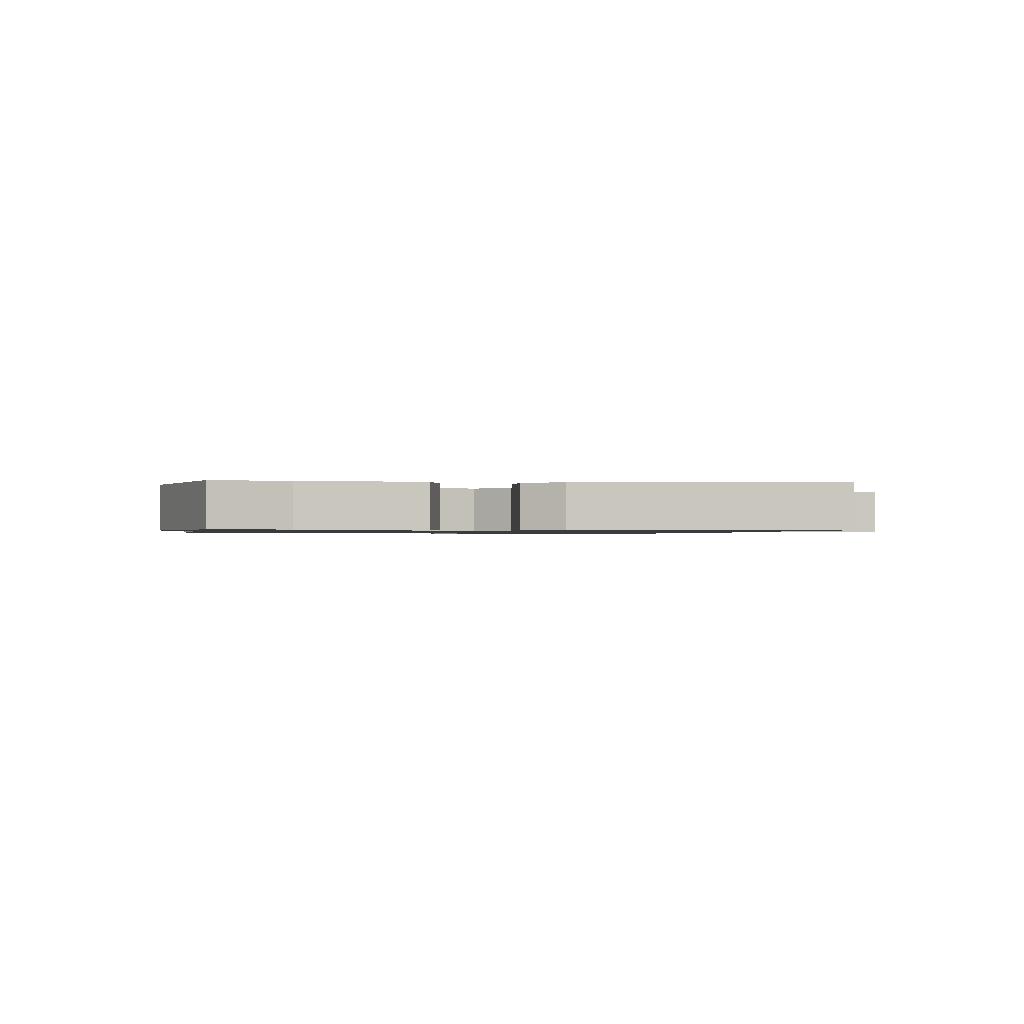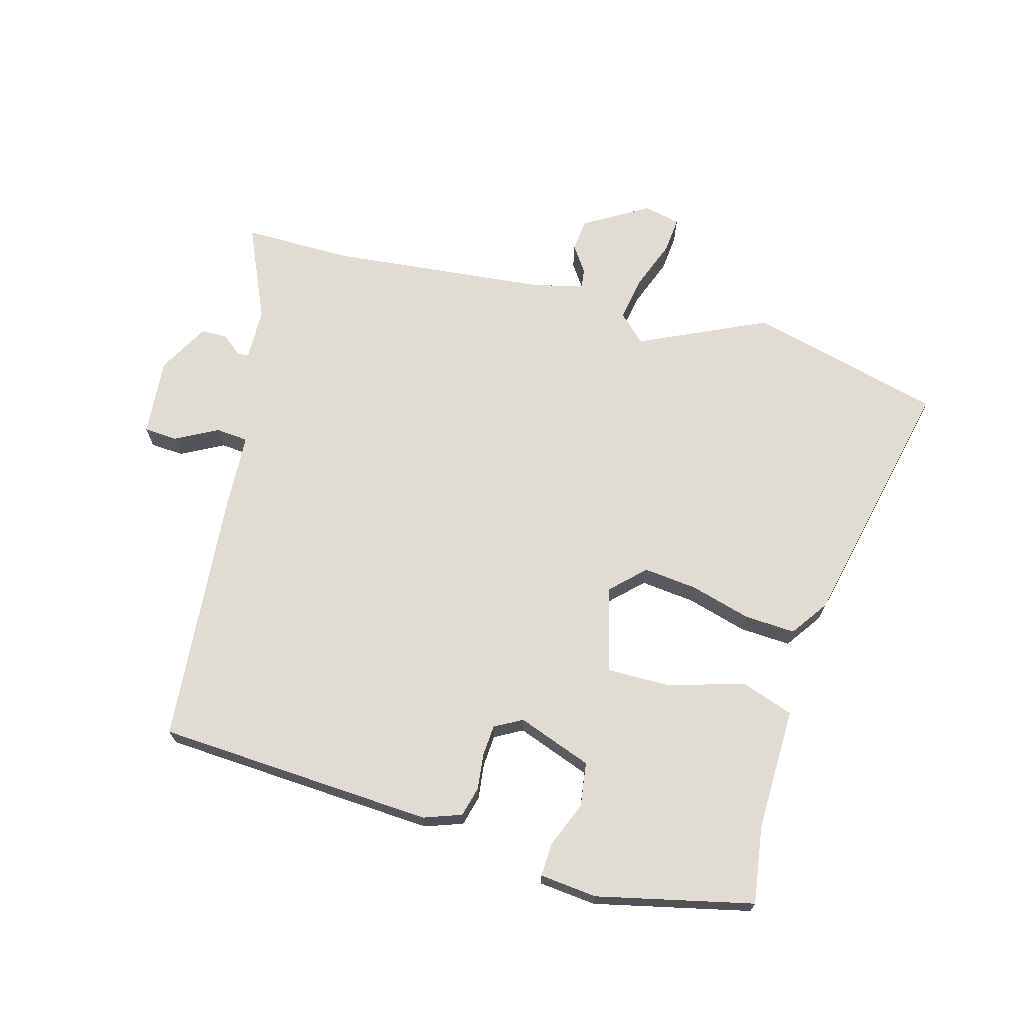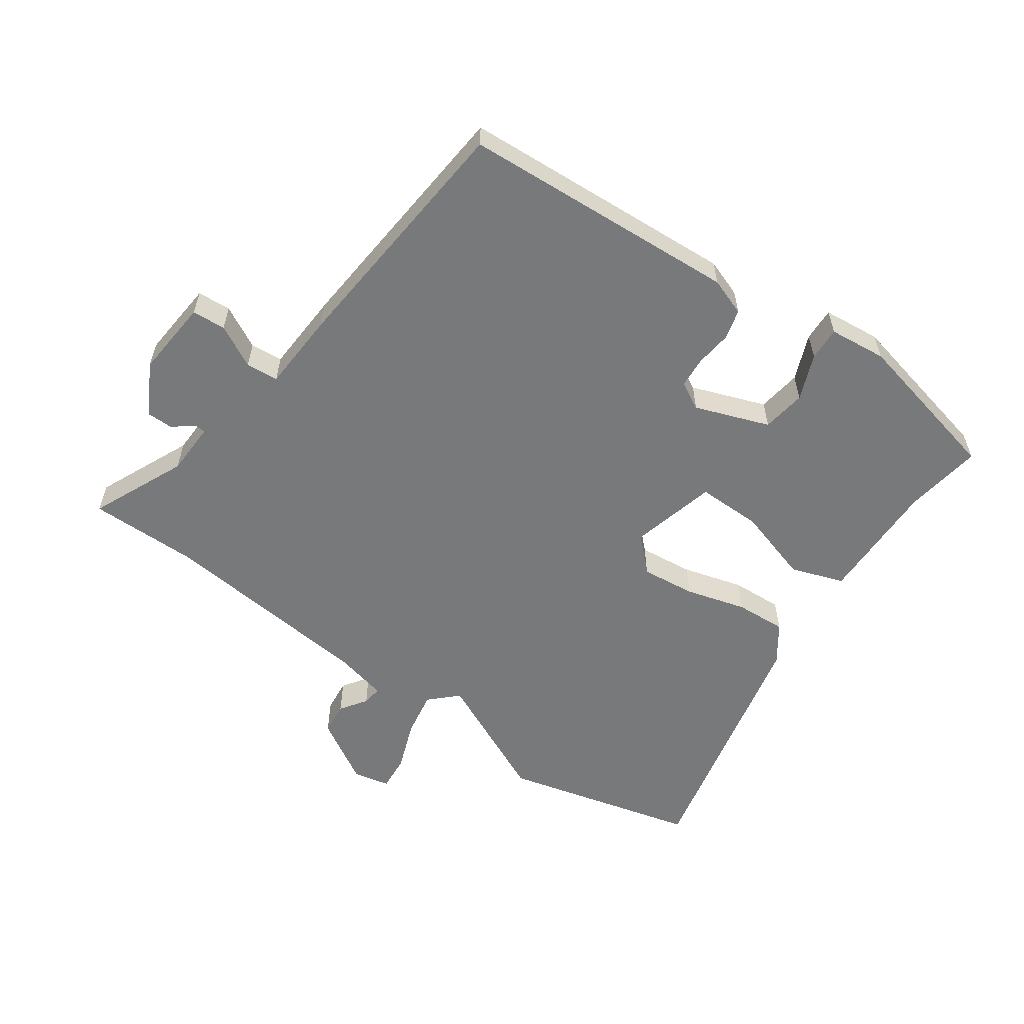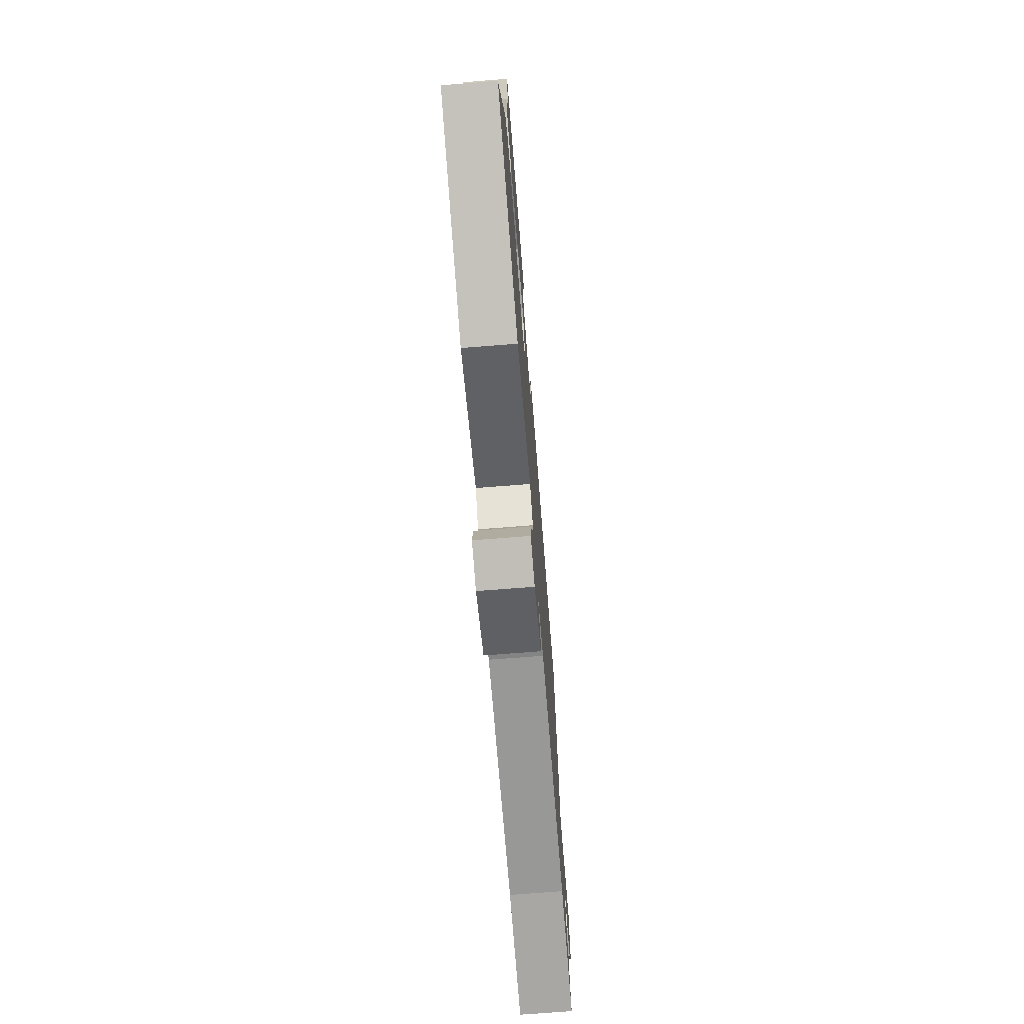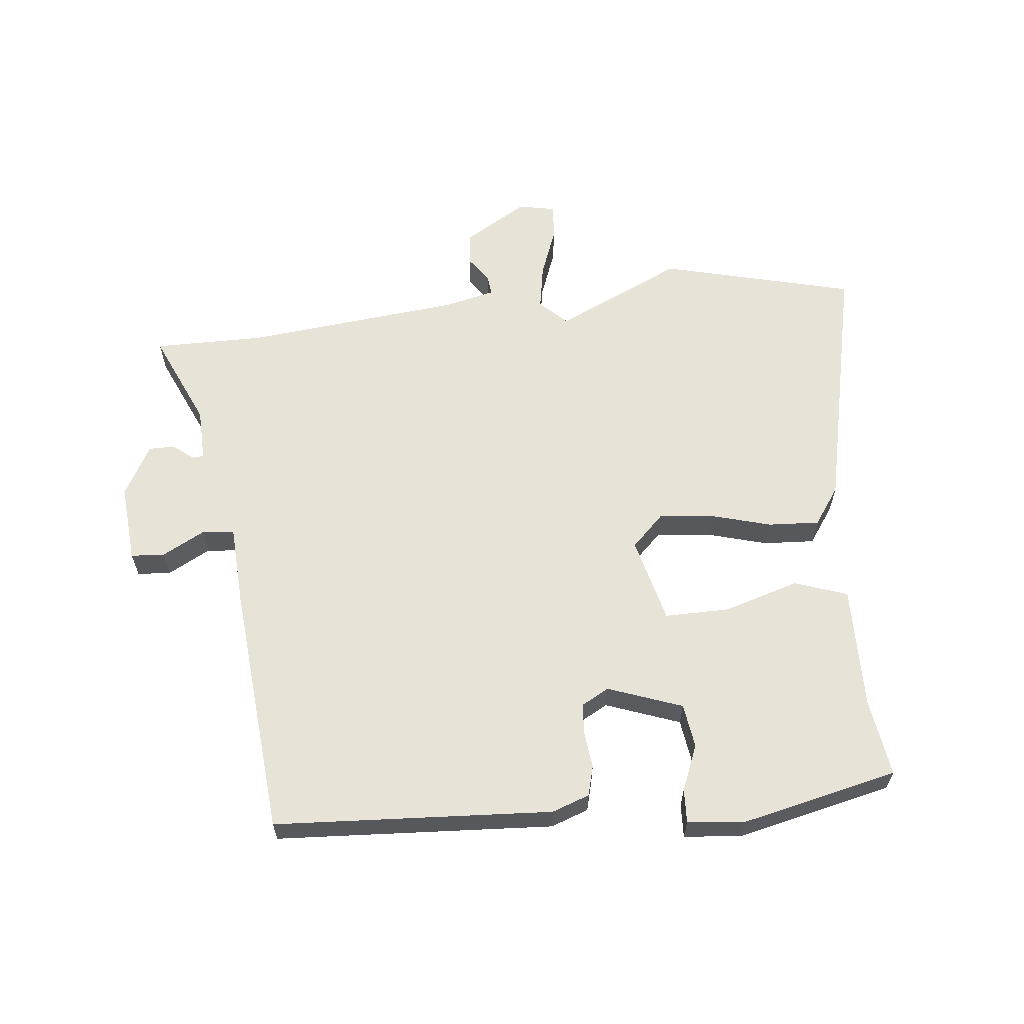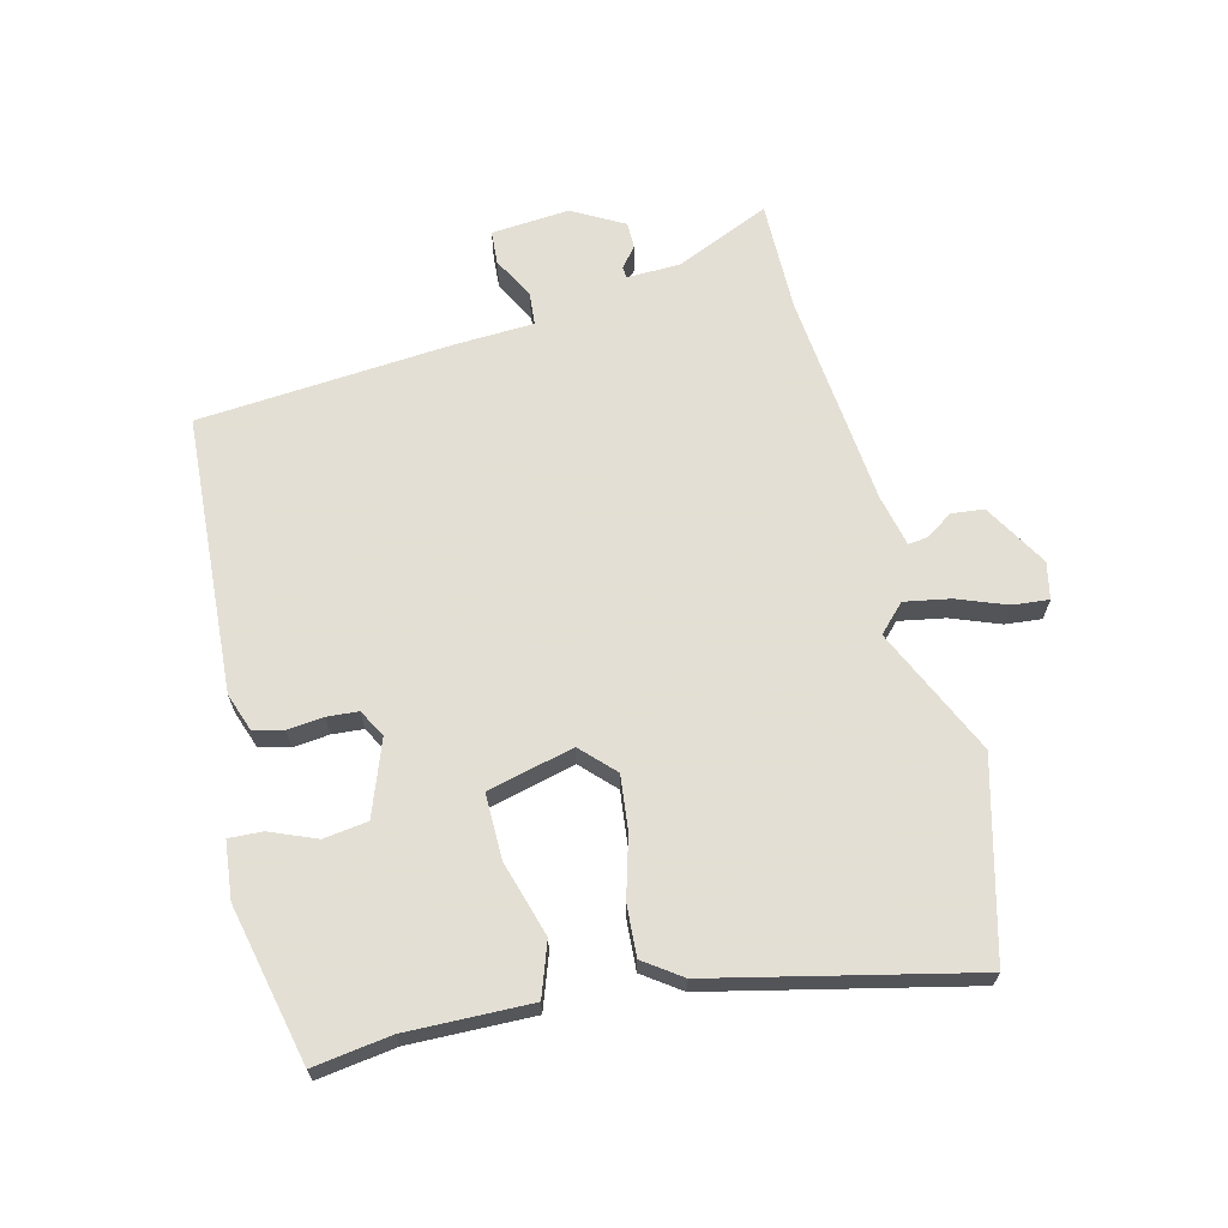
<metadata>
{"format":"obj","ext":"obj","renderer":"f3d","projection":"perspective","resolution":1024,"background":"white","views":[{"elev":-0.9,"azim":76.7,"up":"+Y"},{"elev":69.3,"azim":13.8,"up":"+Y"},{"elev":-57.7,"azim":-36.8,"up":"+Y"},{"elev":-72.5,"azim":94.5,"up":"+Z"},{"elev":61.9,"azim":-7.7,"up":"+Y"},{"elev":66.3,"azim":74.6,"up":"+Y"}]}
</metadata>
<code>
v 0.521 0.07 0.474
v 0.506 0.07 0.349
v 0.515 0.07 0.15
v 0.431 0.07 0.118
v 0.309 0.07 0.151
v 0.205 0.07 0.149
v 0.174 0.07 0.01
v 0.228 0.07 -0.04
v 0.315 0.07 -0.028
v 0.411 0.07 0.002
v 0.493 0.07 0.009
v 0.537 0.07 -0.05
v 0.641 0.07 -0.46
v 0.332 0.07 -0.548
v 0.125 0.07 -0.459
v 0.083 0.07 -0.502
v 0.098 0.07 -0.575
v 0.13 0.07 -0.653
v 0.137 0.07 -0.711
v 0.078 0.07 -0.725
v -0.026 0.07 -0.667
v -0.033 0.07 -0.615
v -0.005 0.07 -0.572
v -0.002 0.07 -0.54
v -0.087 0.07 -0.523
v -0.434 0.07 -0.498
v -0.611 0.07 -0.504
v -0.548 0.07 -0.35
v -0.548 0.07 -0.265
v -0.566 0.07 -0.264
v -0.598 0.07 -0.291
v -0.64 0.07 -0.292
v -0.688 0.07 -0.211
v -0.681 0.07 -0.085
v -0.627 0.07 -0.08
v -0.558 0.07 -0.114
v -0.506 0.07 -0.108
v -0.503 0.07 0.021
v -0.48 0.07 0.427
v -0.034 0.07 0.466
v 0.027 0.07 0.446
v 0.041 0.07 0.398
v 0.036 0.07 0.34
v 0.041 0.07 0.29
v 0.086 0.07 0.267
v 0.204 0.07 0.314
v 0.212 0.07 0.385
v 0.18 0.07 0.458
v 0.176 0.07 0.512
v 0.268 0.07 0.524
v 0.521 0 0.474
v 0.506 0 0.349
v 0.515 0 0.15
v 0.431 0 0.118
v 0.309 0 0.151
v 0.205 0 0.149
v 0.174 0 0.01
v 0.228 0 -0.04
v 0.315 0 -0.028
v 0.411 0 0.002
v 0.493 0 0.009
v 0.537 0 -0.05
v 0.641 0 -0.46
v 0.332 0 -0.548
v 0.125 0 -0.459
v 0.083 0 -0.502
v 0.098 0 -0.575
v 0.13 0 -0.653
v 0.137 0 -0.711
v 0.078 0 -0.725
v -0.026 0 -0.667
v -0.033 0 -0.615
v -0.005 0 -0.572
v -0.002 0 -0.54
v -0.087 0 -0.523
v -0.434 0 -0.498
v -0.611 0 -0.504
v -0.548 0 -0.35
v -0.548 0 -0.265
v -0.566 0 -0.264
v -0.598 0 -0.291
v -0.64 0 -0.292
v -0.688 0 -0.211
v -0.681 0 -0.085
v -0.627 0 -0.08
v -0.558 0 -0.114
v -0.506 0 -0.108
v -0.503 0 0.021
v -0.48 0 0.427
v -0.034 0 0.466
v 0.027 0 0.446
v 0.041 0 0.398
v 0.036 0 0.34
v 0.041 0 0.29
v 0.086 0 0.267
v 0.204 0 0.314
v 0.212 0 0.385
v 0.18 0 0.458
v 0.176 0 0.512
v 0.268 0 0.524
f 47 48 49 50
f 46 47 50 1
f 40 41 42 43
f 40 43 44
f 37 38 39 40
f 37 40 44
f 33 34 35 36
f 33 36 37
f 30 31 32 33
f 29 30 33 37
f 28 29 37 44
f 26 27 28 44
f 20 21 22 23
f 20 23 24
f 17 18 19 20
f 16 17 20 24
f 15 16 24 25
f 13 14 15
f 12 13 15
f 9 10 11 12
f 8 9 12 15
f 7 8 15 25
f 2 3 4 5
f 46 1 2 5
f 45 46 5 6
f 25 26 44 45
f 6 7 25 45
f 100 99 98 97
f 51 100 97 96
f 93 92 91 90
f 94 93 90
f 90 89 88 87
f 94 90 87
f 86 85 84 83
f 87 86 83
f 83 82 81 80
f 87 83 80 79
f 94 87 79 78
f 94 78 77 76
f 73 72 71 70
f 74 73 70
f 70 69 68 67
f 74 70 67 66
f 75 74 66 65
f 65 64 63
f 65 63 62
f 62 61 60 59
f 65 62 59 58
f 75 65 58 57
f 55 54 53 52
f 55 52 51 96
f 56 55 96 95
f 95 94 76 75
f 95 75 57 56
f 1 51 52 2
f 2 52 53 3
f 3 53 54 4
f 4 54 55 5
f 5 55 56 6
f 6 56 57 7
f 7 57 58 8
f 8 58 59 9
f 9 59 60 10
f 10 60 61 11
f 11 61 62 12
f 12 62 63 13
f 13 63 64 14
f 14 64 65 15
f 15 65 66 16
f 16 66 67 17
f 17 67 68 18
f 18 68 69 19
f 19 69 70 20
f 20 70 71 21
f 21 71 72 22
f 22 72 73 23
f 23 73 74 24
f 24 74 75 25
f 25 75 76 26
f 26 76 77 27
f 27 77 78 28
f 28 78 79 29
f 29 79 80 30
f 30 80 81 31
f 31 81 82 32
f 32 82 83 33
f 33 83 84 34
f 34 84 85 35
f 35 85 86 36
f 36 86 87 37
f 37 87 88 38
f 38 88 89 39
f 39 89 90 40
f 40 90 91 41
f 41 91 92 42
f 42 92 93 43
f 43 93 94 44
f 44 94 95 45
f 45 95 96 46
f 46 96 97 47
f 47 97 98 48
f 48 98 99 49
f 49 99 100 50
f 50 100 51 1

</code>
